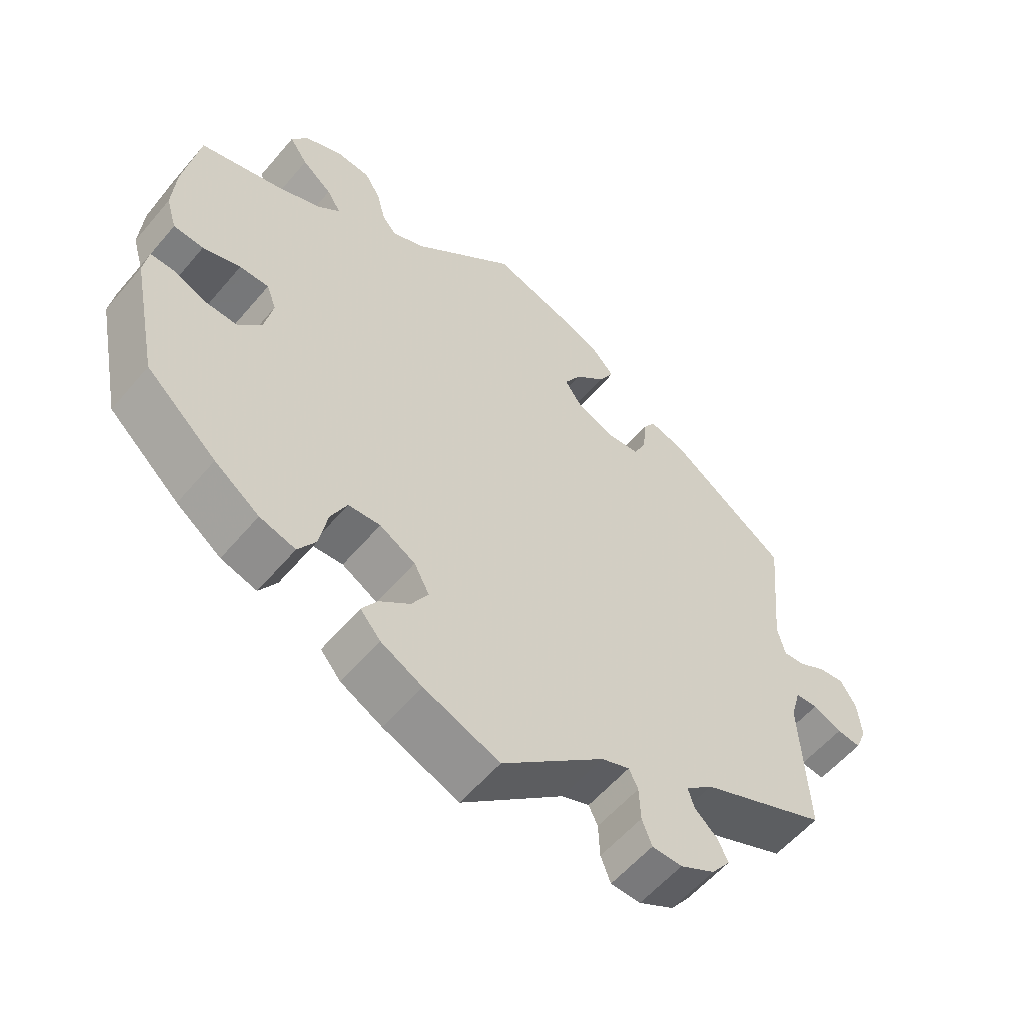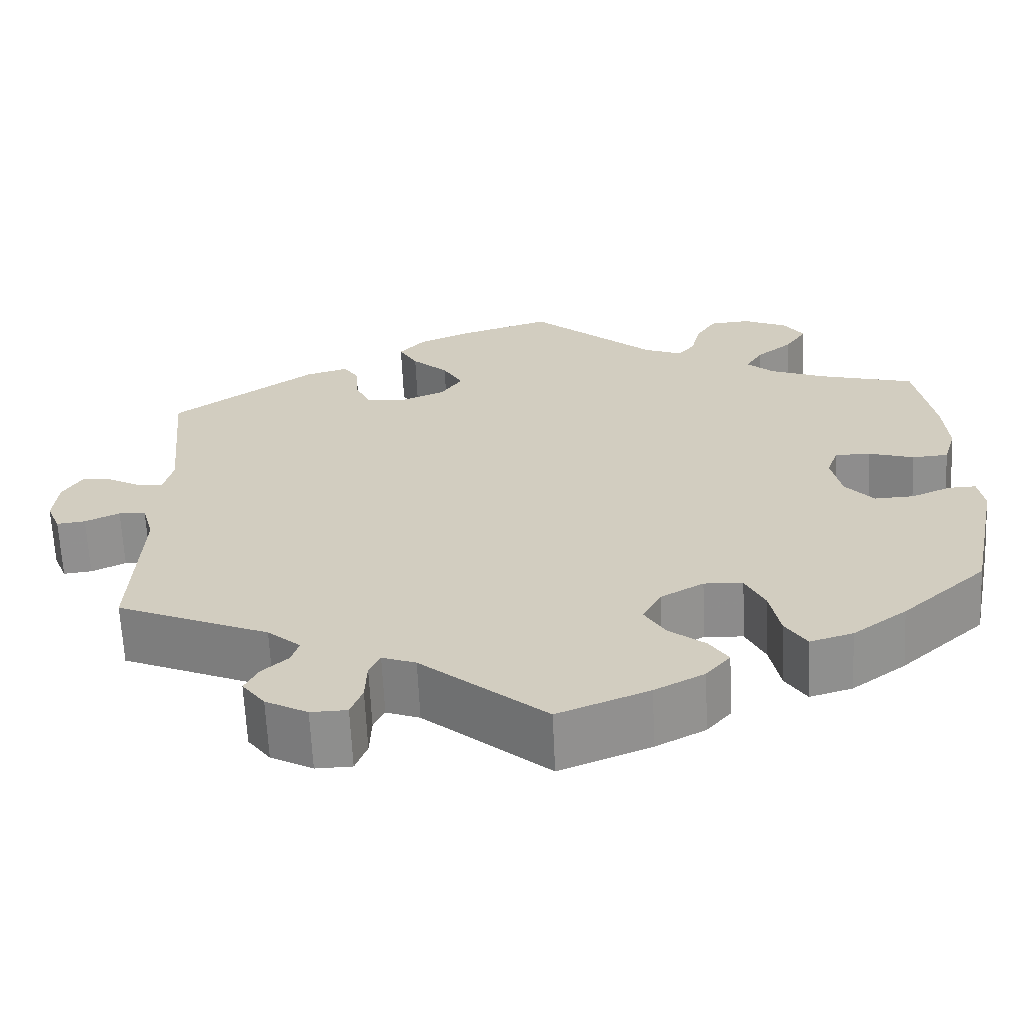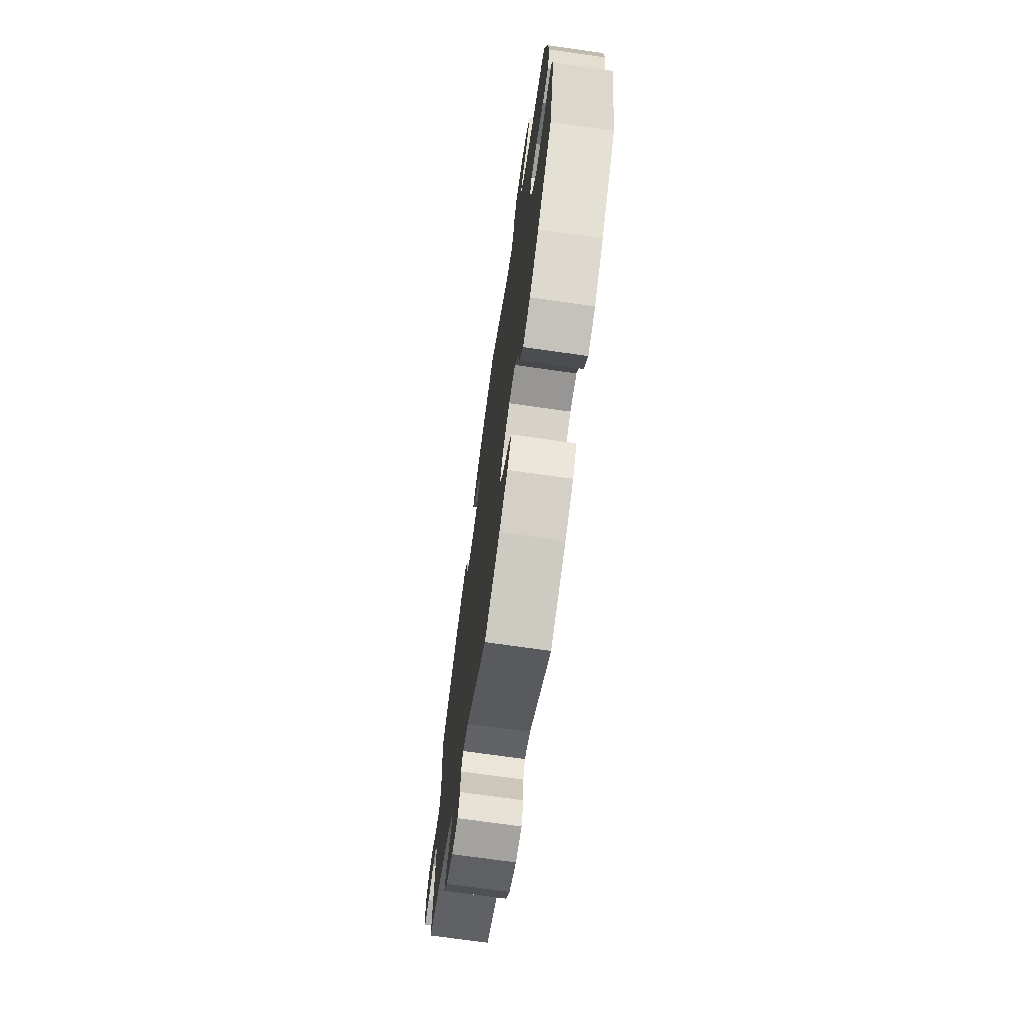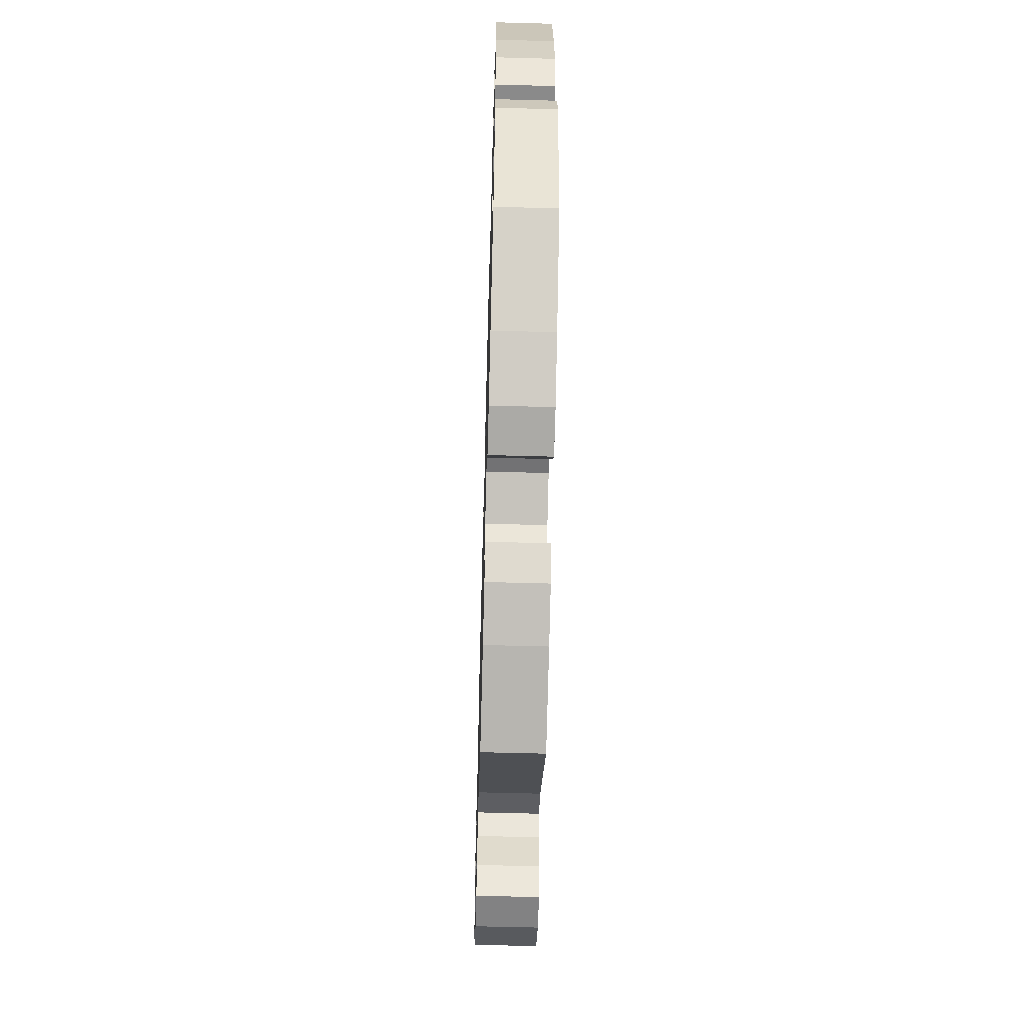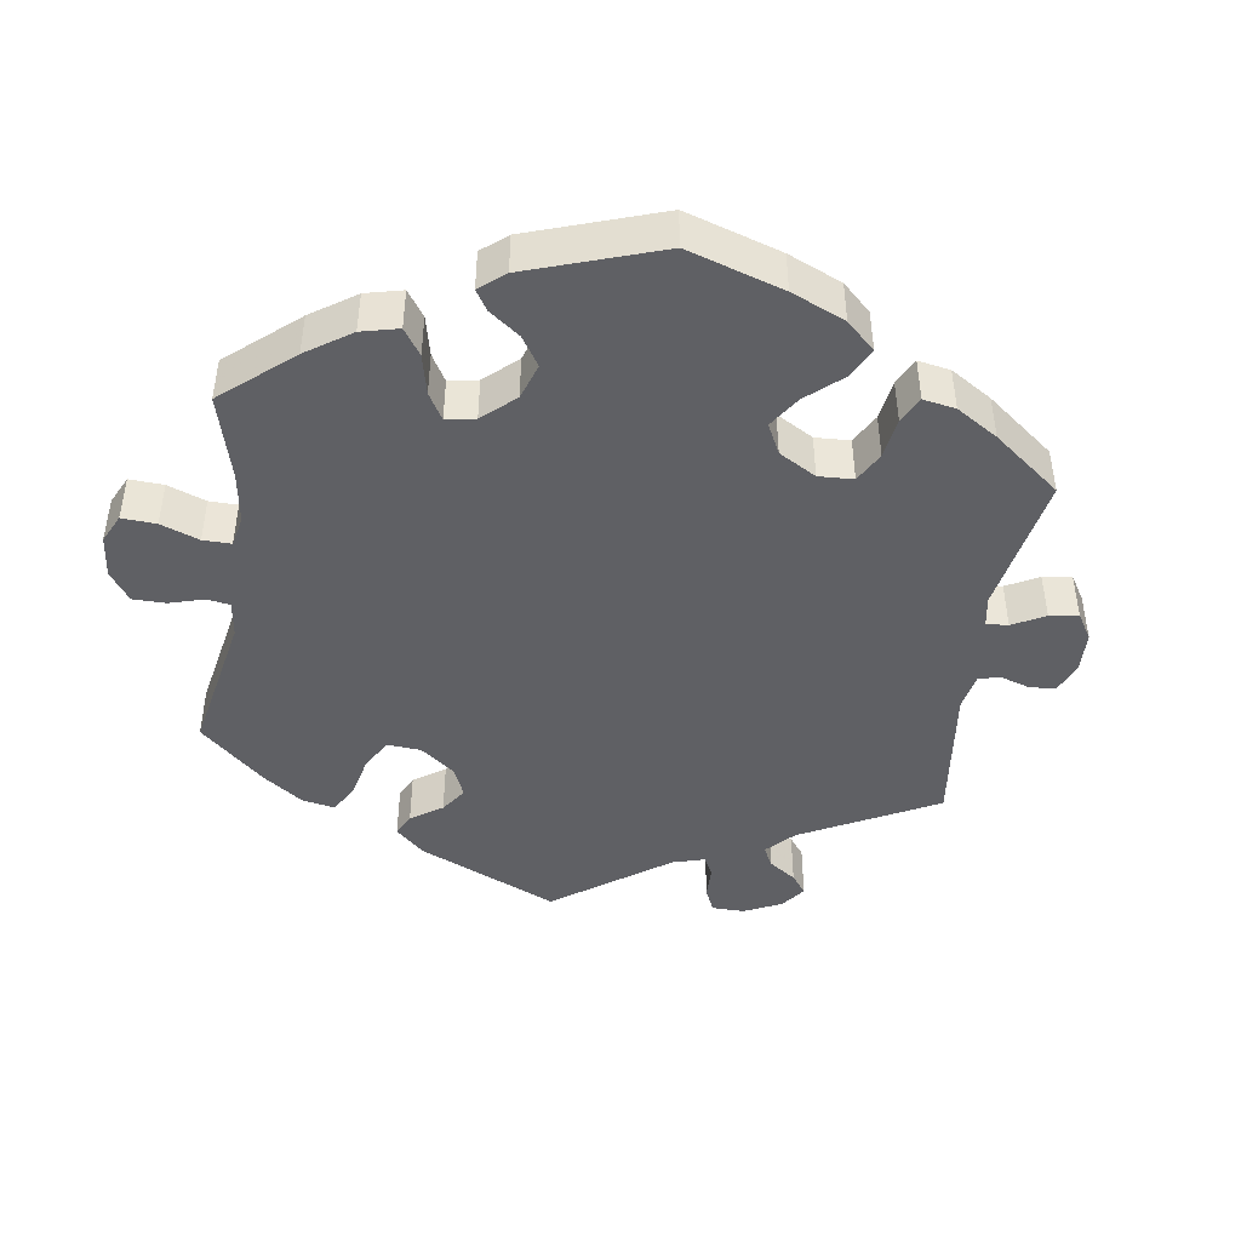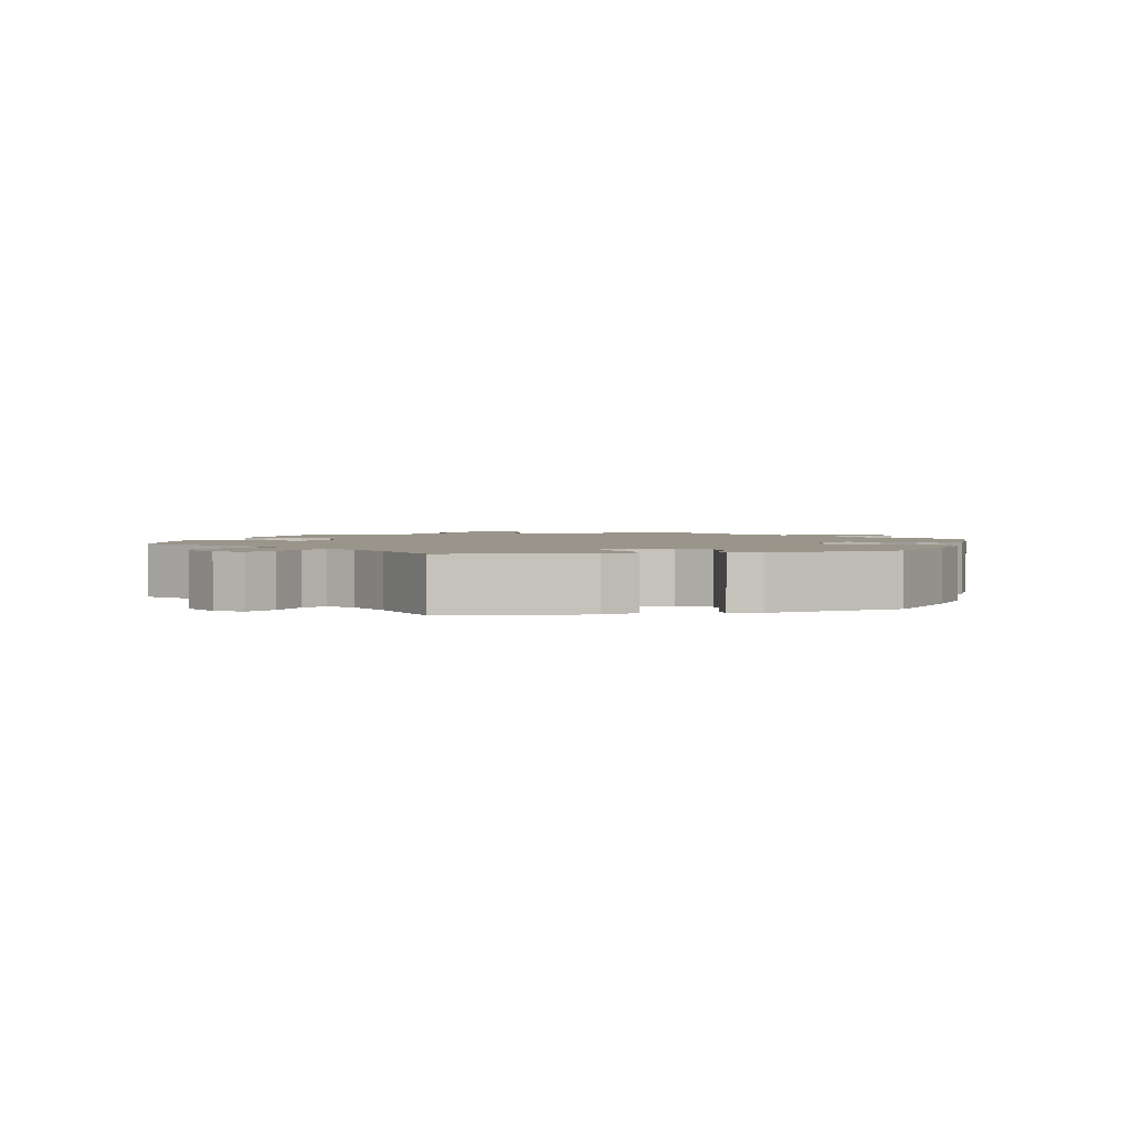
<metadata>
{"format":"obj","ext":"obj","renderer":"f3d","projection":"perspective","resolution":1024,"background":"white","views":[{"elev":-57.1,"azim":140.3,"up":"+Z"},{"elev":-64.7,"azim":2.7,"up":"+Z"},{"elev":-71.6,"azim":81.9,"up":"+Z"},{"elev":-59.4,"azim":88.4,"up":"+Z"},{"elev":-44.7,"azim":111.8,"up":"+Y"},{"elev":2.1,"azim":76.9,"up":"+Y"}]}
</metadata>
<code>
v -0.148 0.07 -0.452
v -0.188 0.07 -0.437
v -0.201 0.07 -0.464
v -0.203 0.07 -0.514
v -0.217 0.07 -0.551
v -0.26 0.07 -0.552
v -0.31 0.07 -0.525
v -0.337 0.07 -0.489
v -0.321 0.07 -0.457
v -0.29 0.07 -0.429
v -0.281 0.07 -0.4
v -0.32 0.07 -0.366
v -0.501 0.07 -0.289
v -0.491 0.07 -0.081
v -0.505 0.07 -0.031
v -0.537 0.07 -0.029
v -0.578 0.07 -0.048
v -0.612 0.07 -0.052
v -0.628 0.07 -0.013
v -0.623 0.07 0.043
v -0.6 0.07 0.081
v -0.564 0.07 0.077
v -0.524 0.07 0.055
v -0.494 0.07 0.053
v -0.483 0.07 0.098
v -0.501 0.07 0.289
v -0.331 0.07 0.41
v -0.28 0.07 0.425
v -0.262 0.07 0.397
v -0.258 0.07 0.345
v -0.24 0.07 0.306
v -0.194 0.07 0.301
v -0.14 0.07 0.323
v -0.114 0.07 0.361
v -0.138 0.07 0.403
v -0.181 0.07 0.443
v -0.203 0.07 0.482
v -0.173 0.07 0.516
v -0.112 0.07 0.543
v 0 0.07 0.578
v 0.149 0.07 0.447
v 0.195 0.07 0.428
v 0.215 0.07 0.453
v 0.227 0.07 0.501
v 0.25 0.07 0.539
v 0.299 0.07 0.543
v 0.352 0.07 0.519
v 0.376 0.07 0.483
v 0.35 0.07 0.444
v 0.307 0.07 0.409
v 0.287 0.07 0.376
v 0.319 0.07 0.347
v 0.384 0.07 0.321
v 0.5 0.07 0.289
v 0.522 0.07 0.165
v 0.527 0.07 0.091
v 0.512 0.07 0.041
v 0.469 0.07 0.038
v 0.415 0.07 0.055
v 0.373 0.07 0.055
v 0.359 0.07 0.017
v 0.371 0.07 -0.041
v 0.405 0.07 -0.08
v 0.452 0.07 -0.078
v 0.499 0.07 -0.058
v 0.532 0.07 -0.057
v 0.539 0.07 -0.101
v 0.501 0.07 -0.288
v 0.4 0.07 -0.379
v 0.336 0.07 -0.426
v 0.285 0.07 -0.441
v 0.26 0.07 -0.402
v 0.248 0.07 -0.34
v 0.225 0.07 -0.293
v 0.179 0.07 -0.29
v 0.128 0.07 -0.319
v 0.106 0.07 -0.361
v 0.13 0.07 -0.401
v 0.174 0.07 -0.436
v 0.196 0.07 -0.47
v 0.167 0.07 -0.504
v 0.108 0.07 -0.535
v 0 0.07 -0.578
v -0.148 0 -0.452
v -0.188 0 -0.437
v -0.201 0 -0.464
v -0.203 0 -0.514
v -0.217 0 -0.551
v -0.26 0 -0.552
v -0.31 0 -0.525
v -0.337 0 -0.489
v -0.321 0 -0.457
v -0.29 0 -0.429
v -0.281 0 -0.4
v -0.32 0 -0.366
v -0.501 0 -0.289
v -0.491 0 -0.081
v -0.505 0 -0.031
v -0.537 0 -0.029
v -0.578 0 -0.048
v -0.612 0 -0.052
v -0.628 0 -0.013
v -0.623 0 0.043
v -0.6 0 0.081
v -0.564 0 0.077
v -0.524 0 0.055
v -0.494 0 0.053
v -0.483 0 0.098
v -0.501 0 0.289
v -0.331 0 0.41
v -0.28 0 0.425
v -0.262 0 0.397
v -0.258 0 0.345
v -0.24 0 0.306
v -0.194 0 0.301
v -0.14 0 0.323
v -0.114 0 0.361
v -0.138 0 0.403
v -0.181 0 0.443
v -0.203 0 0.482
v -0.173 0 0.516
v -0.112 0 0.543
v 0 0 0.578
v 0.149 0 0.447
v 0.195 0 0.428
v 0.215 0 0.453
v 0.227 0 0.501
v 0.25 0 0.539
v 0.299 0 0.543
v 0.352 0 0.519
v 0.376 0 0.483
v 0.35 0 0.444
v 0.307 0 0.409
v 0.287 0 0.376
v 0.319 0 0.347
v 0.384 0 0.321
v 0.5 0 0.289
v 0.522 0 0.165
v 0.527 0 0.091
v 0.512 0 0.041
v 0.469 0 0.038
v 0.415 0 0.055
v 0.373 0 0.055
v 0.359 0 0.017
v 0.371 0 -0.041
v 0.405 0 -0.08
v 0.452 0 -0.078
v 0.499 0 -0.058
v 0.532 0 -0.057
v 0.539 0 -0.101
v 0.501 0 -0.288
v 0.4 0 -0.379
v 0.336 0 -0.426
v 0.285 0 -0.441
v 0.26 0 -0.402
v 0.248 0 -0.34
v 0.225 0 -0.293
v 0.179 0 -0.29
v 0.128 0 -0.319
v 0.106 0 -0.361
v 0.13 0 -0.401
v 0.174 0 -0.436
v 0.196 0 -0.47
v 0.167 0 -0.504
v 0.108 0 -0.535
v 0 0 -0.578
f 82 83 1
f 81 82 1 2
f 78 79 80 81
f 77 78 81 2
f 76 77 2
f 75 76 2
f 70 71 72 73
f 70 73 74
f 69 70 74
f 68 69 74
f 67 68 74 75
f 64 65 66 67
f 63 64 67 75
f 56 57 58 59
f 56 59 60
f 53 54 55 56
f 52 53 56 60
f 51 52 60 61
f 47 48 49 50
f 47 50 51
f 46 47 51
f 43 44 45 46
f 42 43 46 51
f 41 42 51 61
f 35 36 37 38
f 34 35 38 39
f 27 28 29 30
f 25 26 27 30
f 24 25 30 31
f 20 21 22 23
f 20 23 24
f 19 20 24
f 16 17 18 19
f 15 16 19 24
f 14 15 24 31
f 12 13 14 31
f 7 8 9 10
f 7 10 11
f 6 7 11
f 3 4 5 6
f 2 3 6 11
f 62 63 75 2
f 34 39 40 41
f 33 34 41 61
f 32 33 61 62
f 12 31 32 62
f 2 11 12 62
f 84 166 165
f 85 84 165 164
f 164 163 162 161
f 85 164 161 160
f 85 160 159
f 85 159 158
f 156 155 154 153
f 157 156 153
f 157 153 152
f 157 152 151
f 158 157 151 150
f 150 149 148 147
f 158 150 147 146
f 142 141 140 139
f 143 142 139
f 139 138 137 136
f 143 139 136 135
f 144 143 135 134
f 133 132 131 130
f 134 133 130
f 134 130 129
f 129 128 127 126
f 134 129 126 125
f 144 134 125 124
f 121 120 119 118
f 122 121 118 117
f 113 112 111 110
f 113 110 109 108
f 114 113 108 107
f 106 105 104 103
f 107 106 103
f 107 103 102
f 102 101 100 99
f 107 102 99 98
f 114 107 98 97
f 114 97 96 95
f 93 92 91 90
f 94 93 90
f 94 90 89
f 89 88 87 86
f 94 89 86 85
f 85 158 146 145
f 124 123 122 117
f 144 124 117 116
f 145 144 116 115
f 145 115 114 95
f 145 95 94 85
f 1 84 85 2
f 2 85 86 3
f 3 86 87 4
f 4 87 88 5
f 5 88 89 6
f 6 89 90 7
f 7 90 91 8
f 8 91 92 9
f 9 92 93 10
f 10 93 94 11
f 11 94 95 12
f 12 95 96 13
f 13 96 97 14
f 14 97 98 15
f 15 98 99 16
f 16 99 100 17
f 17 100 101 18
f 18 101 102 19
f 19 102 103 20
f 20 103 104 21
f 21 104 105 22
f 22 105 106 23
f 23 106 107 24
f 24 107 108 25
f 25 108 109 26
f 26 109 110 27
f 27 110 111 28
f 28 111 112 29
f 29 112 113 30
f 30 113 114 31
f 31 114 115 32
f 32 115 116 33
f 33 116 117 34
f 34 117 118 35
f 35 118 119 36
f 36 119 120 37
f 37 120 121 38
f 38 121 122 39
f 39 122 123 40
f 40 123 124 41
f 41 124 125 42
f 42 125 126 43
f 43 126 127 44
f 44 127 128 45
f 45 128 129 46
f 46 129 130 47
f 47 130 131 48
f 48 131 132 49
f 49 132 133 50
f 50 133 134 51
f 51 134 135 52
f 52 135 136 53
f 53 136 137 54
f 54 137 138 55
f 55 138 139 56
f 56 139 140 57
f 57 140 141 58
f 58 141 142 59
f 59 142 143 60
f 60 143 144 61
f 61 144 145 62
f 62 145 146 63
f 63 146 147 64
f 64 147 148 65
f 65 148 149 66
f 66 149 150 67
f 67 150 151 68
f 68 151 152 69
f 69 152 153 70
f 70 153 154 71
f 71 154 155 72
f 72 155 156 73
f 73 156 157 74
f 74 157 158 75
f 75 158 159 76
f 76 159 160 77
f 77 160 161 78
f 78 161 162 79
f 79 162 163 80
f 80 163 164 81
f 81 164 165 82
f 82 165 166 83
f 83 166 84 1

</code>
